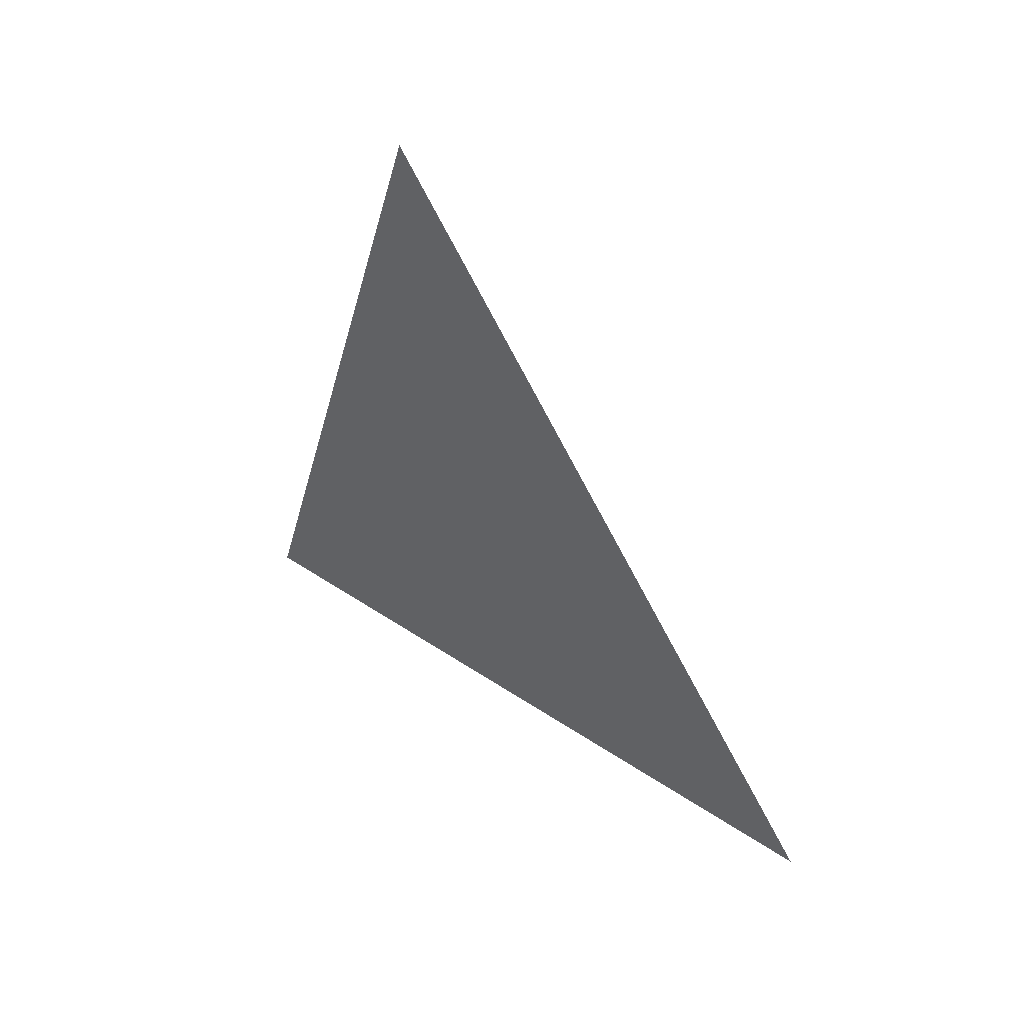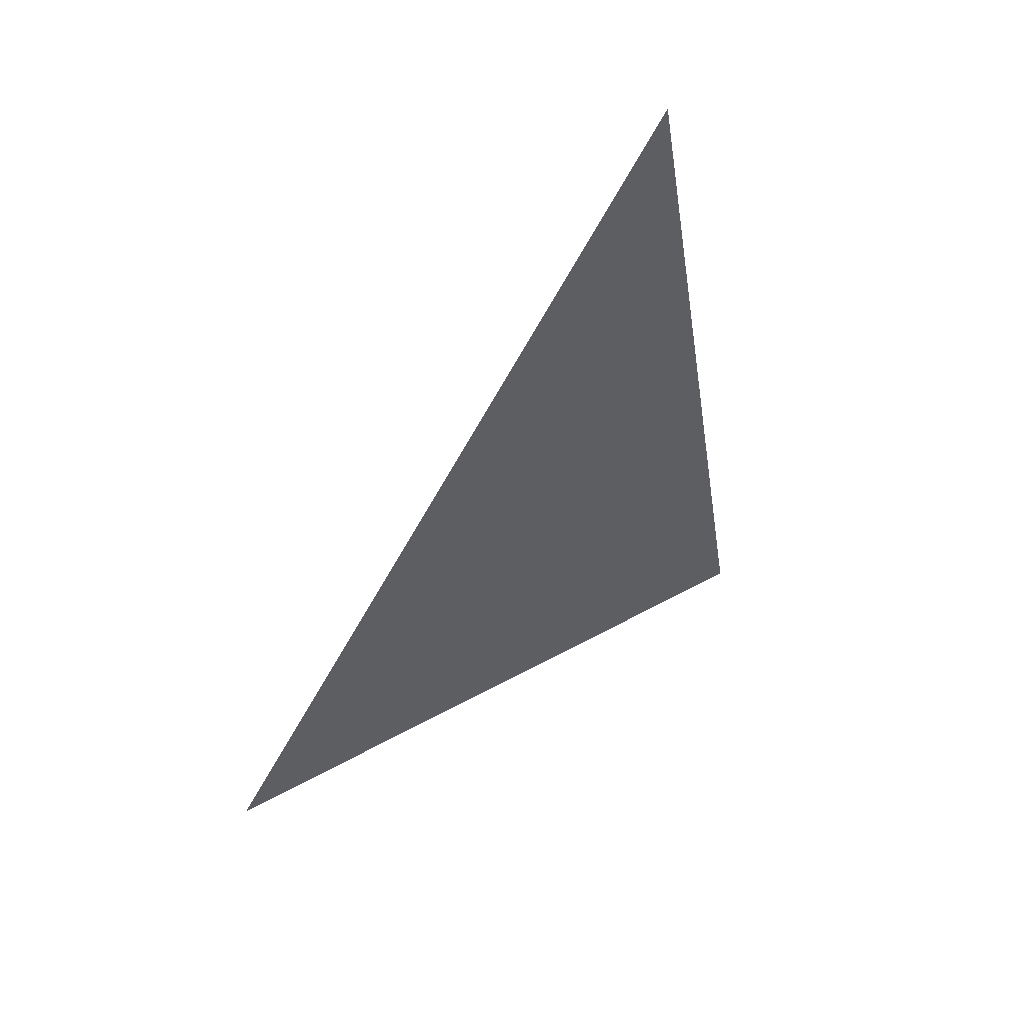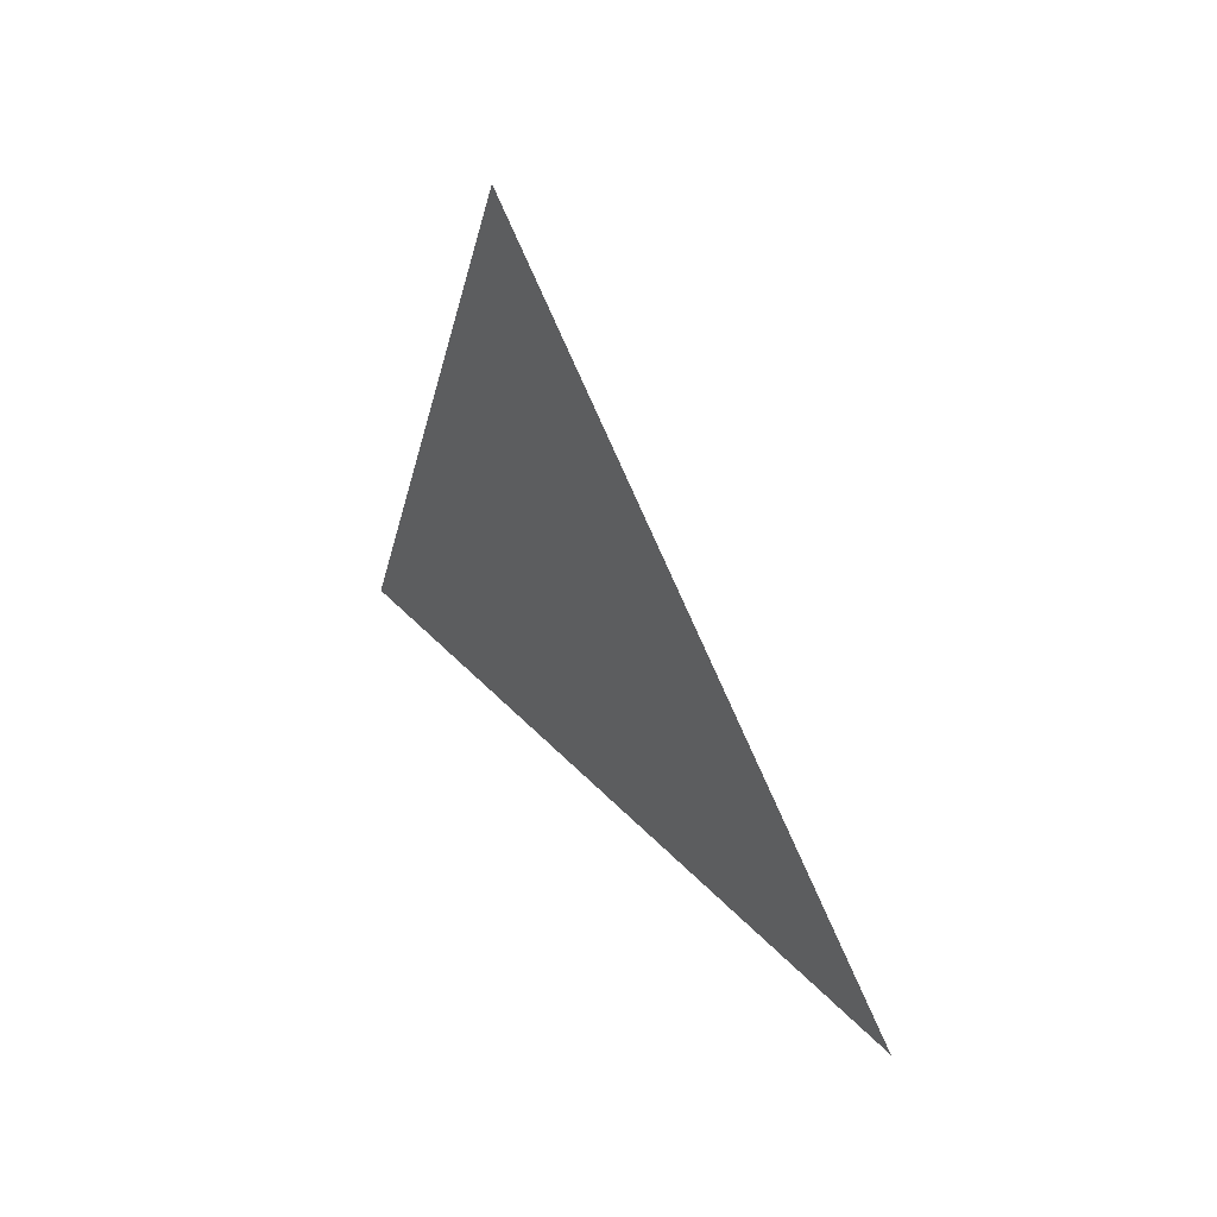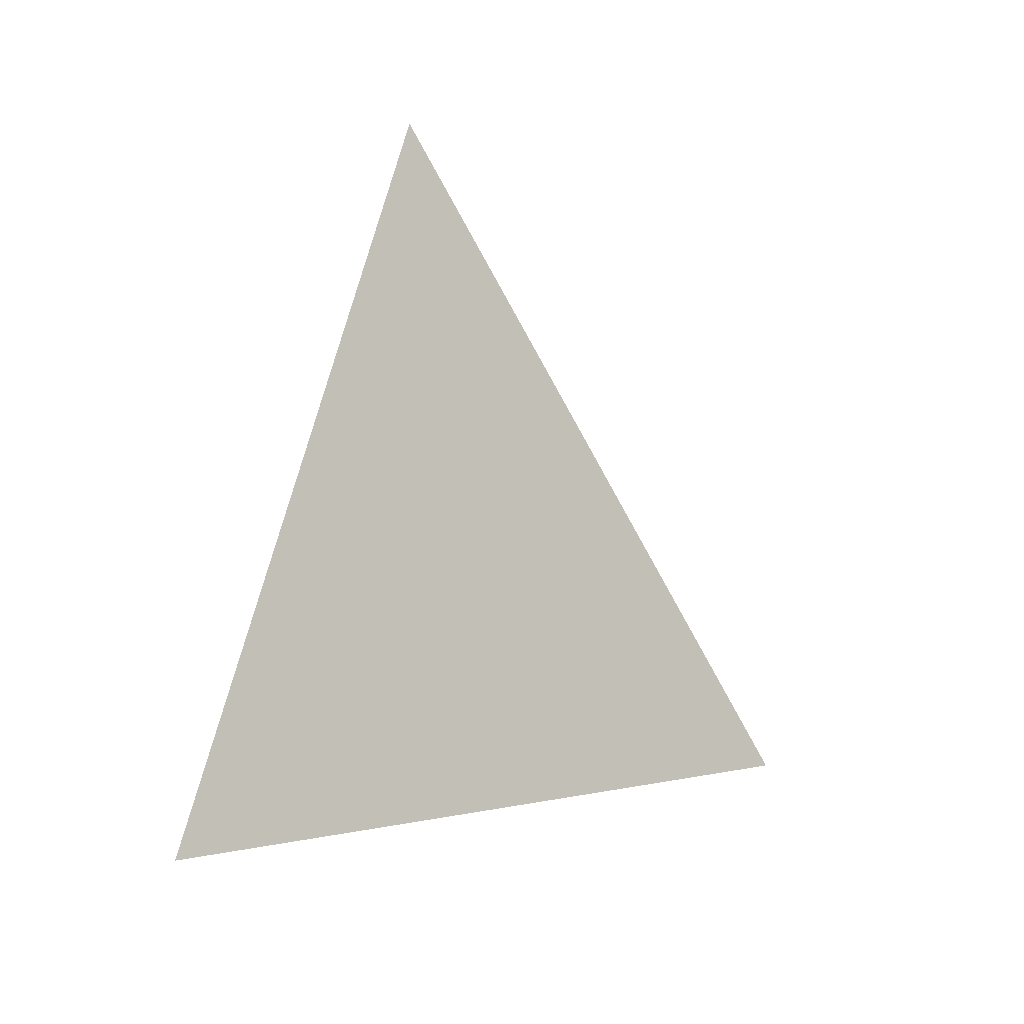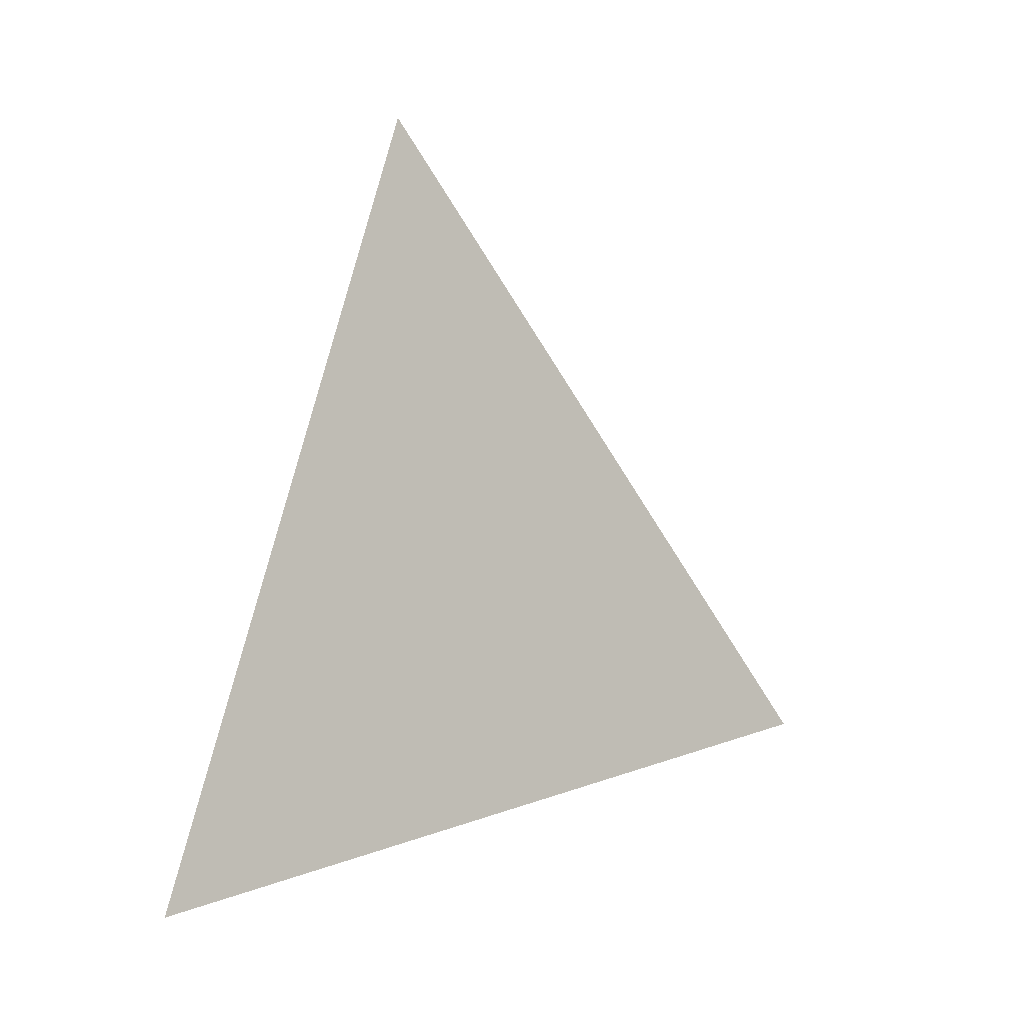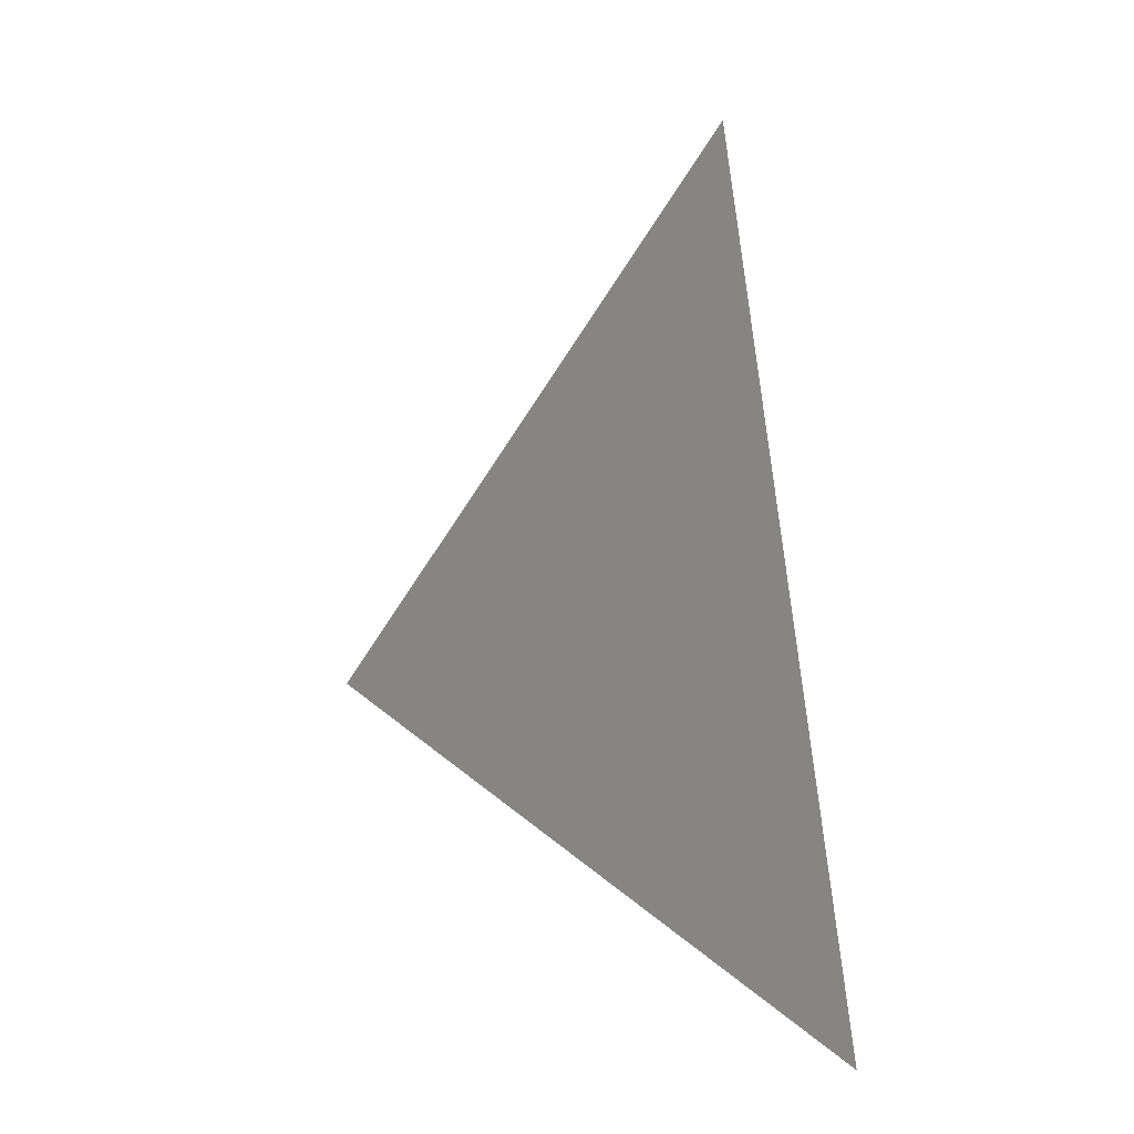
<metadata>
{"format":"obj","ext":"obj","renderer":"f3d","projection":"perspective","resolution":1024,"background":"white","views":[{"elev":47.2,"azim":134.9,"up":"+Z"},{"elev":45.6,"azim":43.9,"up":"+Y"},{"elev":53.0,"azim":142.5,"up":"+Z"},{"elev":-16.0,"azim":45.9,"up":"+Z"},{"elev":-5.6,"azim":50.9,"up":"+Z"},{"elev":3.7,"azim":141.7,"up":"+Y"}]}
</metadata>
<code>
v -1.246 -3.231 0.9822
v -1.246 -3.205 1.065
v -1.246 -3.147 1
g group_113_105553124547328
f 1 2 3

</code>
